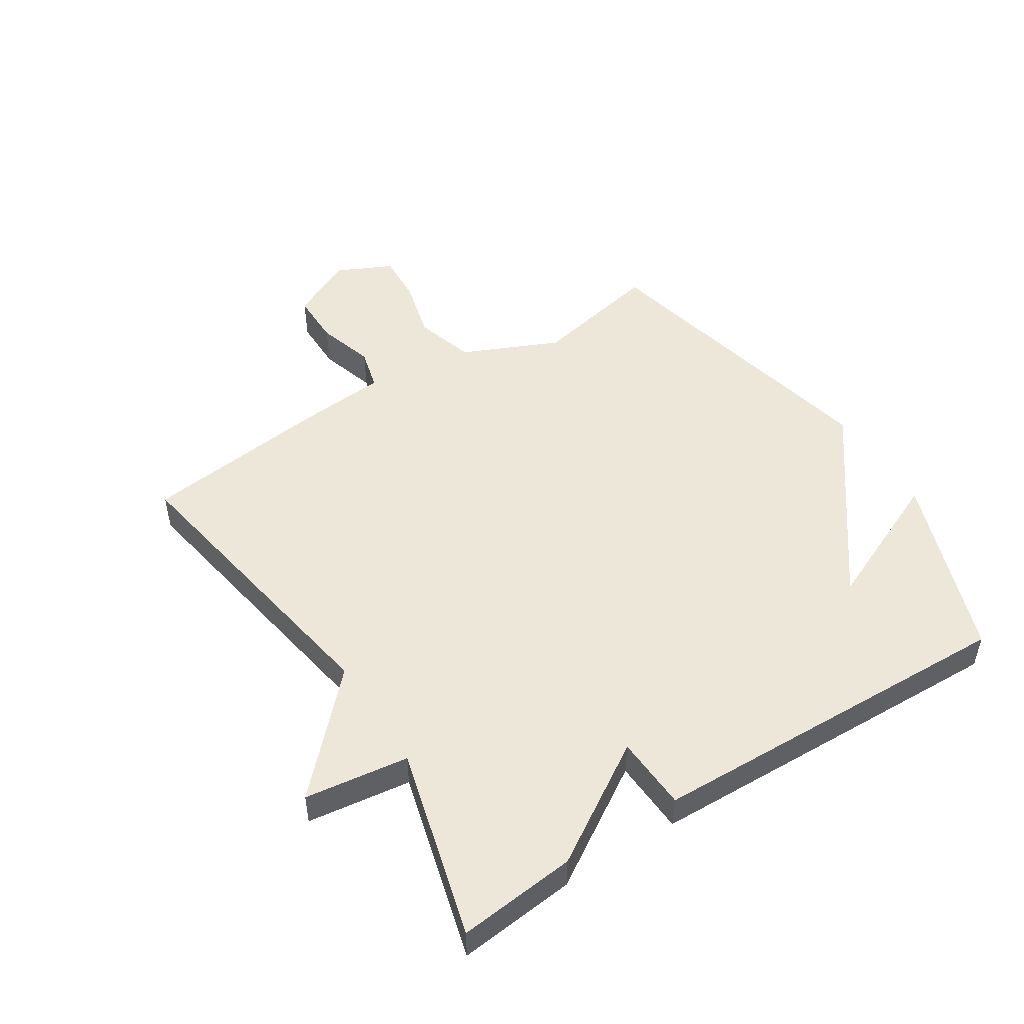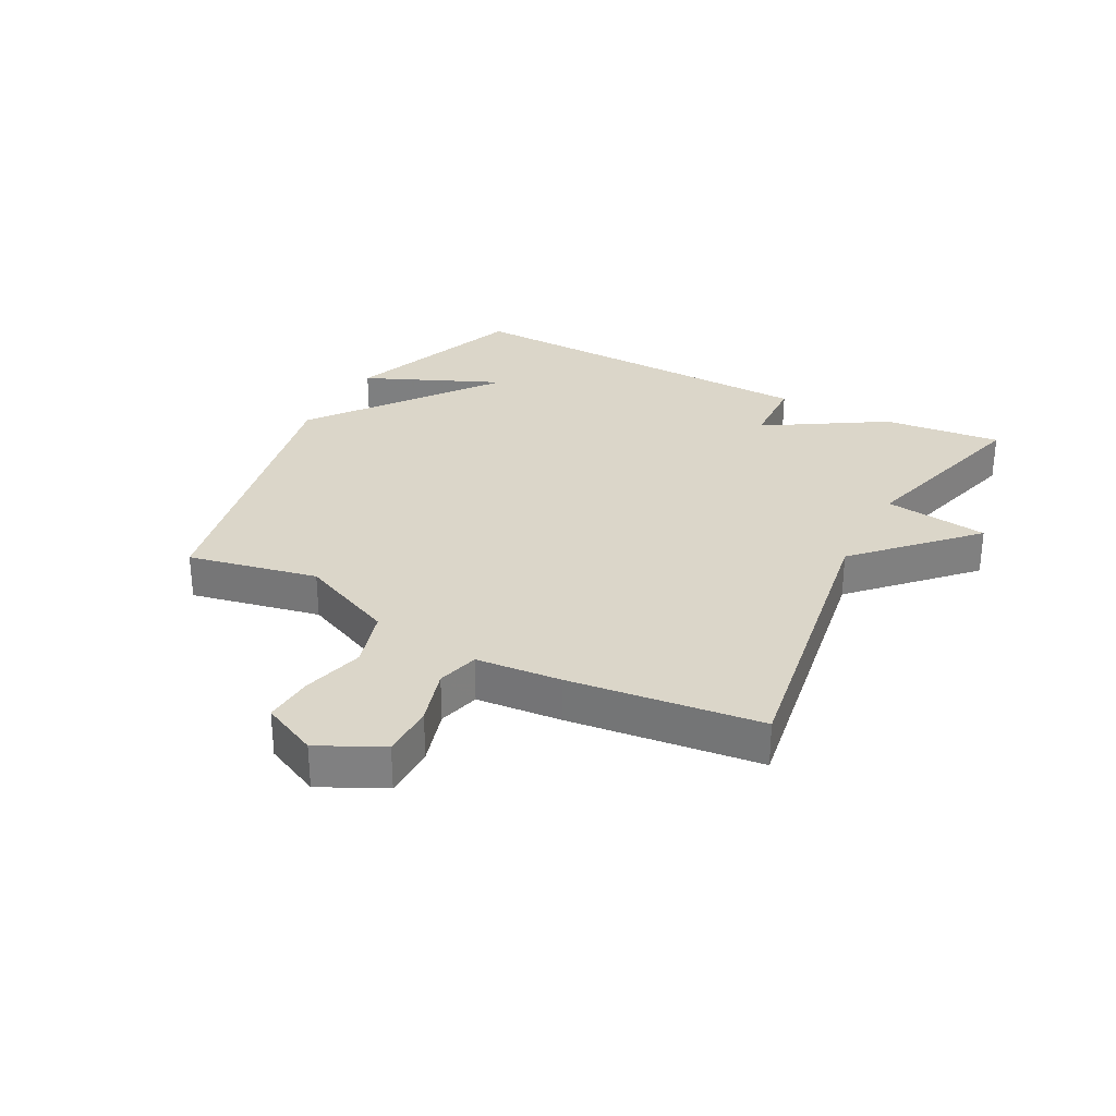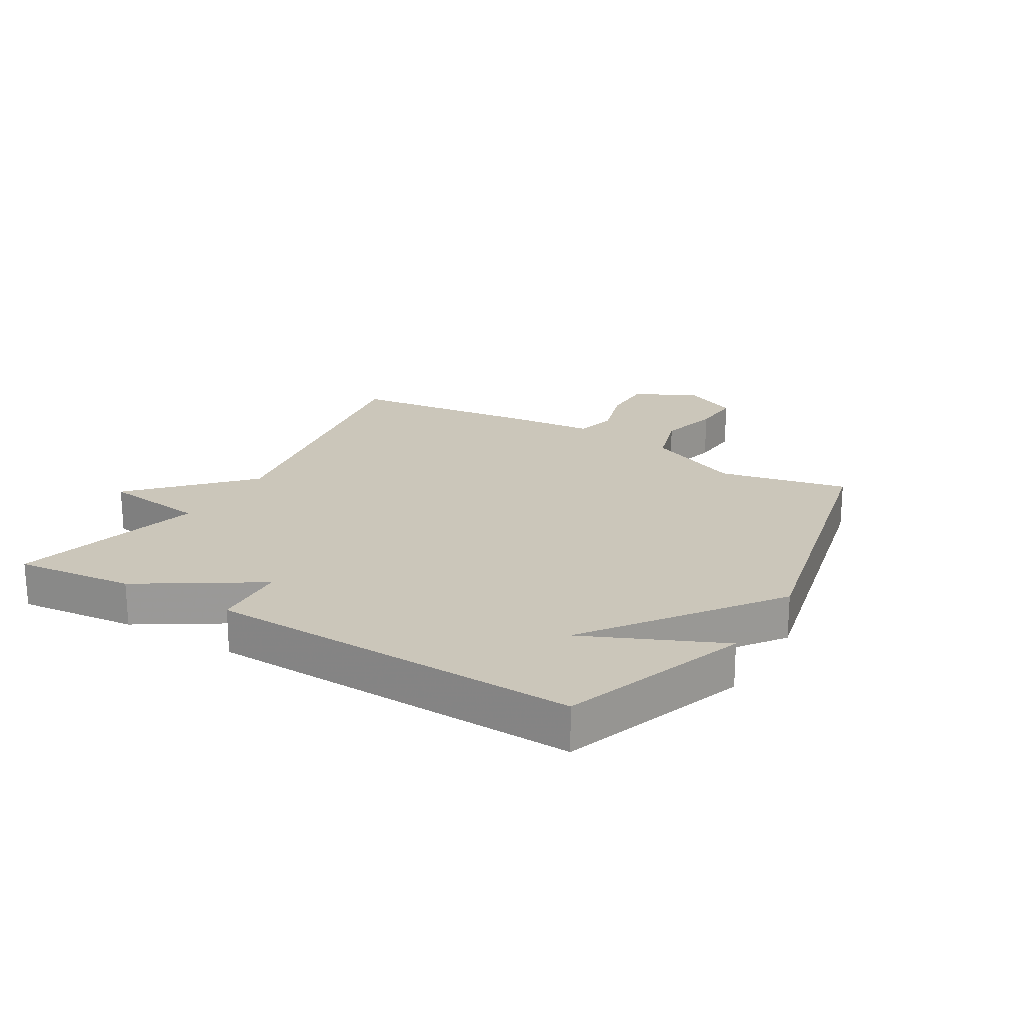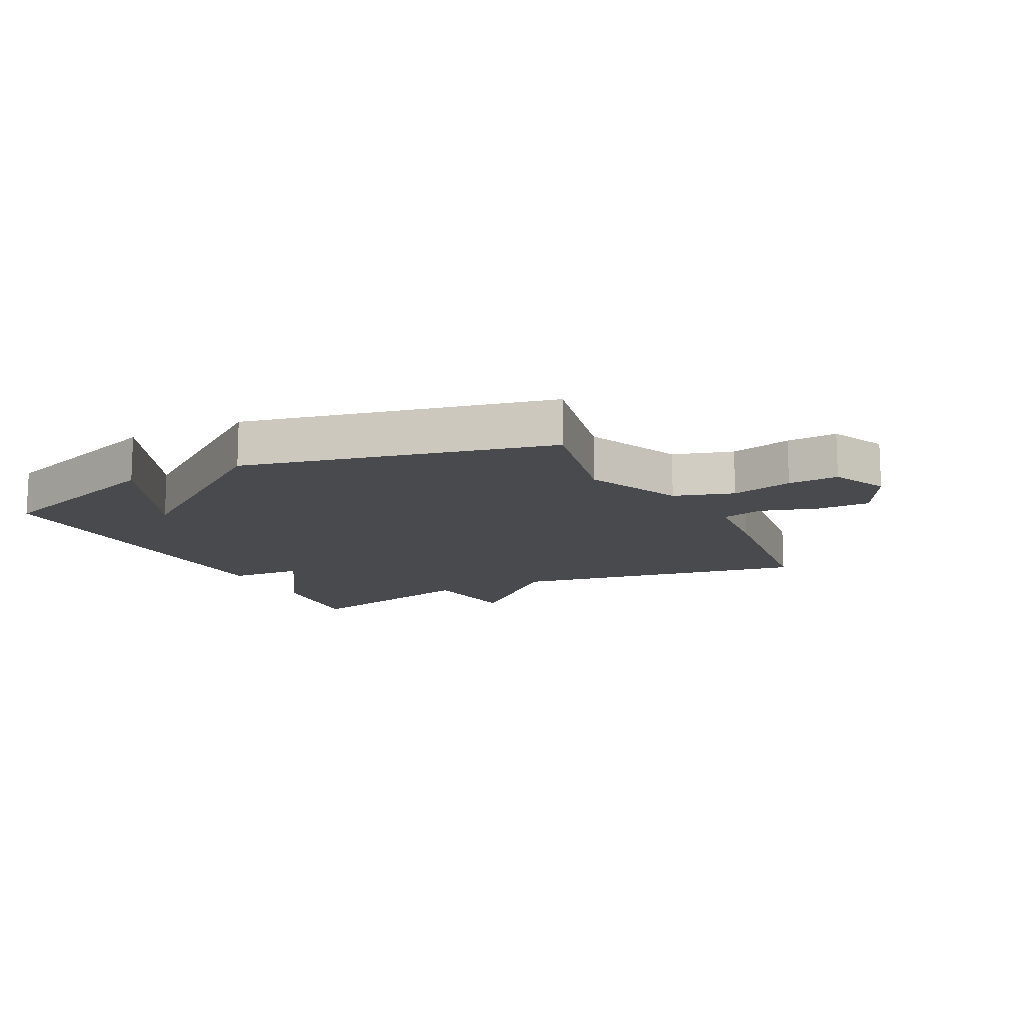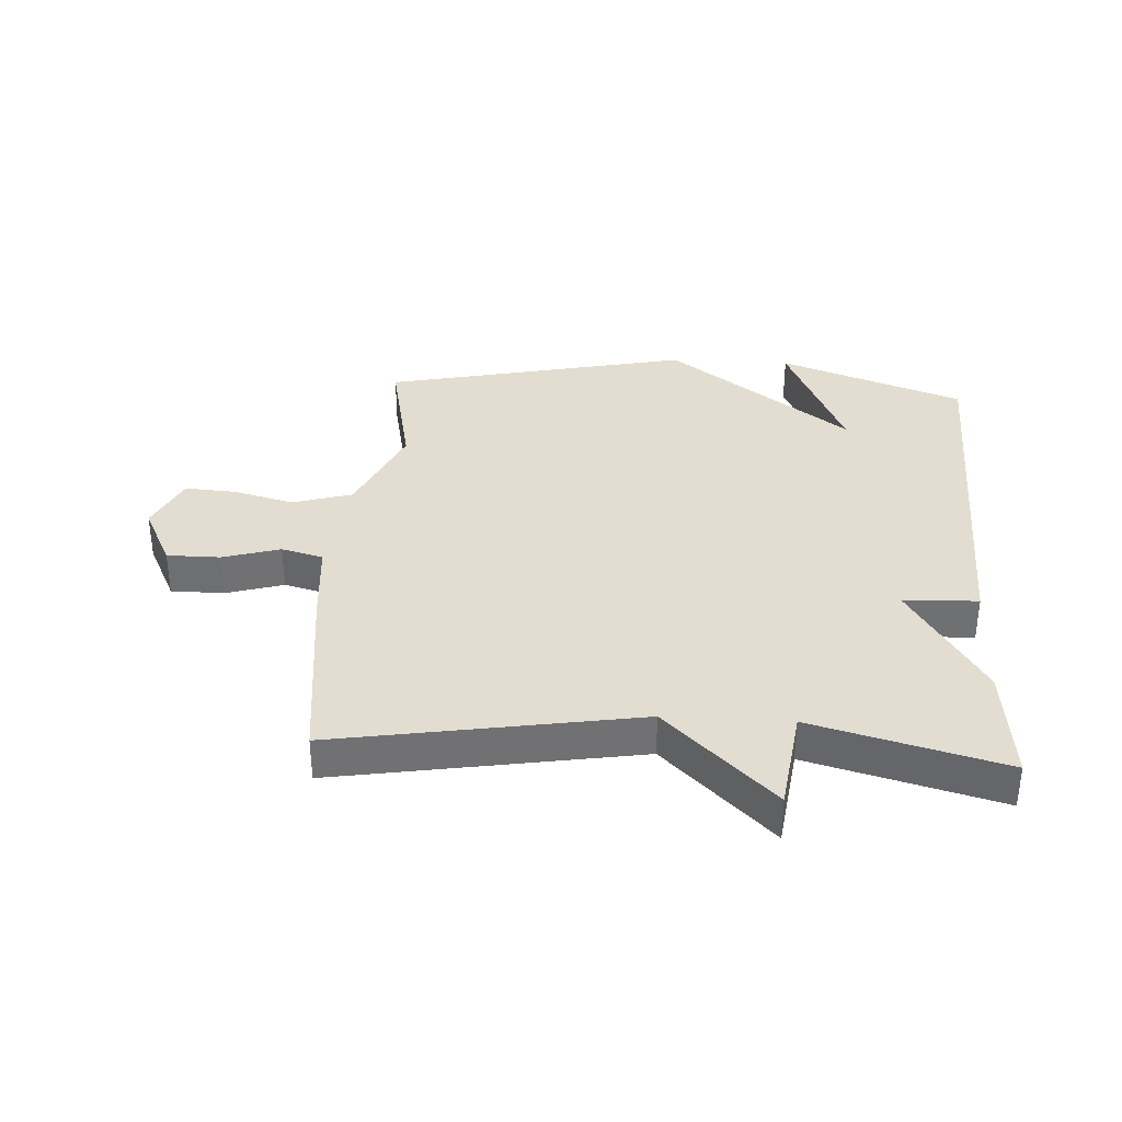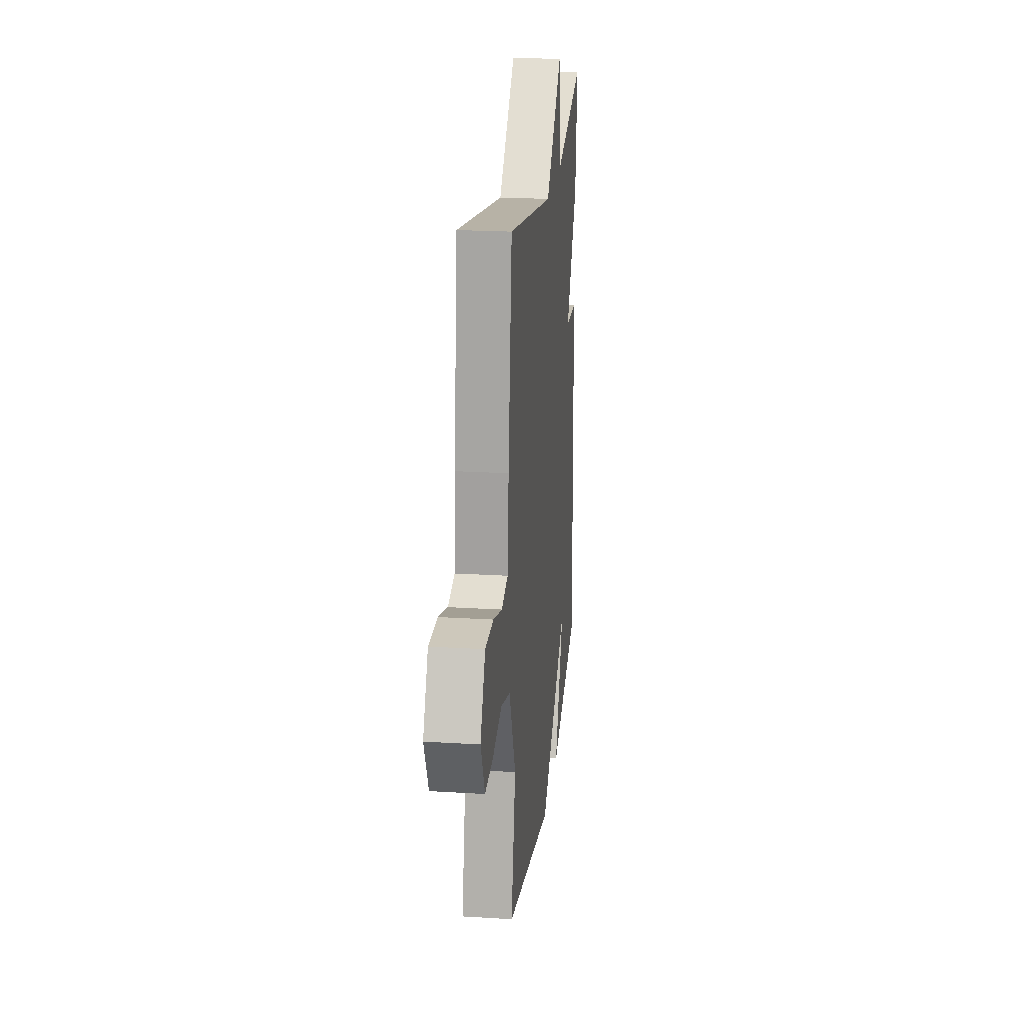
<metadata>
{"format":"obj","ext":"obj","renderer":"f3d","projection":"perspective","resolution":1024,"background":"white","views":[{"elev":49.7,"azim":57.4,"up":"+Y"},{"elev":29.8,"azim":-62.0,"up":"+Y"},{"elev":21.1,"azim":120.4,"up":"+Y"},{"elev":-13.2,"azim":-153.6,"up":"+Y"},{"elev":35.1,"azim":3.4,"up":"+Y"},{"elev":21.9,"azim":-83.8,"up":"+Z"}]}
</metadata>
<code>
v 0.5 0.07 -0.5
v 0.199 0.07 -0.61
v 0.297 0.07 -0.387
v -0.001 0.07 -0.61
v -0.5 0.07 -0.5
v -0.456 0.07 -0.289
v -0.526 0.07 -0.132
v -0.623 0.07 -0.103
v -0.723 0.07 -0.129
v -0.805 0.07 -0.134
v -0.848 0.07 -0.043
v -0.797 0.07 0.06
v -0.71 0.07 0.06
v -0.617 0.07 0.032
v -0.549 0.07 0.05
v -0.537 0.07 0.189
v -0.5 0.07 0.5
v -0.01 0.07 0.417
v 0.167 0.07 0.587
v 0.19 0.07 0.417
v 0.5 0.07 0.5
v 0.48 0.07 0.307
v 0.359 0.07 0.113
v 0.48 0.07 0.107
v 0.5 0 -0.5
v 0.199 0 -0.61
v 0.297 0 -0.387
v -0.001 0 -0.61
v -0.5 0 -0.5
v -0.456 0 -0.289
v -0.526 0 -0.132
v -0.623 0 -0.103
v -0.723 0 -0.129
v -0.805 0 -0.134
v -0.848 0 -0.043
v -0.797 0 0.06
v -0.71 0 0.06
v -0.617 0 0.032
v -0.549 0 0.05
v -0.537 0 0.189
v -0.5 0 0.5
v -0.01 0 0.417
v 0.167 0 0.587
v 0.19 0 0.417
v 0.5 0 0.5
v 0.48 0 0.307
v 0.359 0 0.113
v 0.48 0 0.107
f 23 24 1
f 20 21 22 23
f 20 23 1
f 18 19 20
f 18 20 1
f 15 16 17 18
f 12 13 14
f 11 12 14
f 10 11 14
f 9 10 14
f 8 9 14
f 7 8 14 15
f 6 7 15 18
f 5 6 18
f 4 5 18
f 3 4 18
f 1 2 3
f 1 3 18
f 25 48 47
f 47 46 45 44
f 25 47 44
f 44 43 42
f 25 44 42
f 42 41 40 39
f 38 37 36
f 38 36 35
f 38 35 34
f 38 34 33
f 38 33 32
f 39 38 32 31
f 42 39 31 30
f 42 30 29
f 42 29 28
f 42 28 27
f 27 26 25
f 42 27 25
f 1 25 26 2
f 2 26 27 3
f 3 27 28 4
f 4 28 29 5
f 5 29 30 6
f 6 30 31 7
f 7 31 32 8
f 8 32 33 9
f 9 33 34 10
f 10 34 35 11
f 11 35 36 12
f 12 36 37 13
f 13 37 38 14
f 14 38 39 15
f 15 39 40 16
f 16 40 41 17
f 17 41 42 18
f 18 42 43 19
f 19 43 44 20
f 20 44 45 21
f 21 45 46 22
f 22 46 47 23
f 23 47 48 24
f 24 48 25 1

</code>
